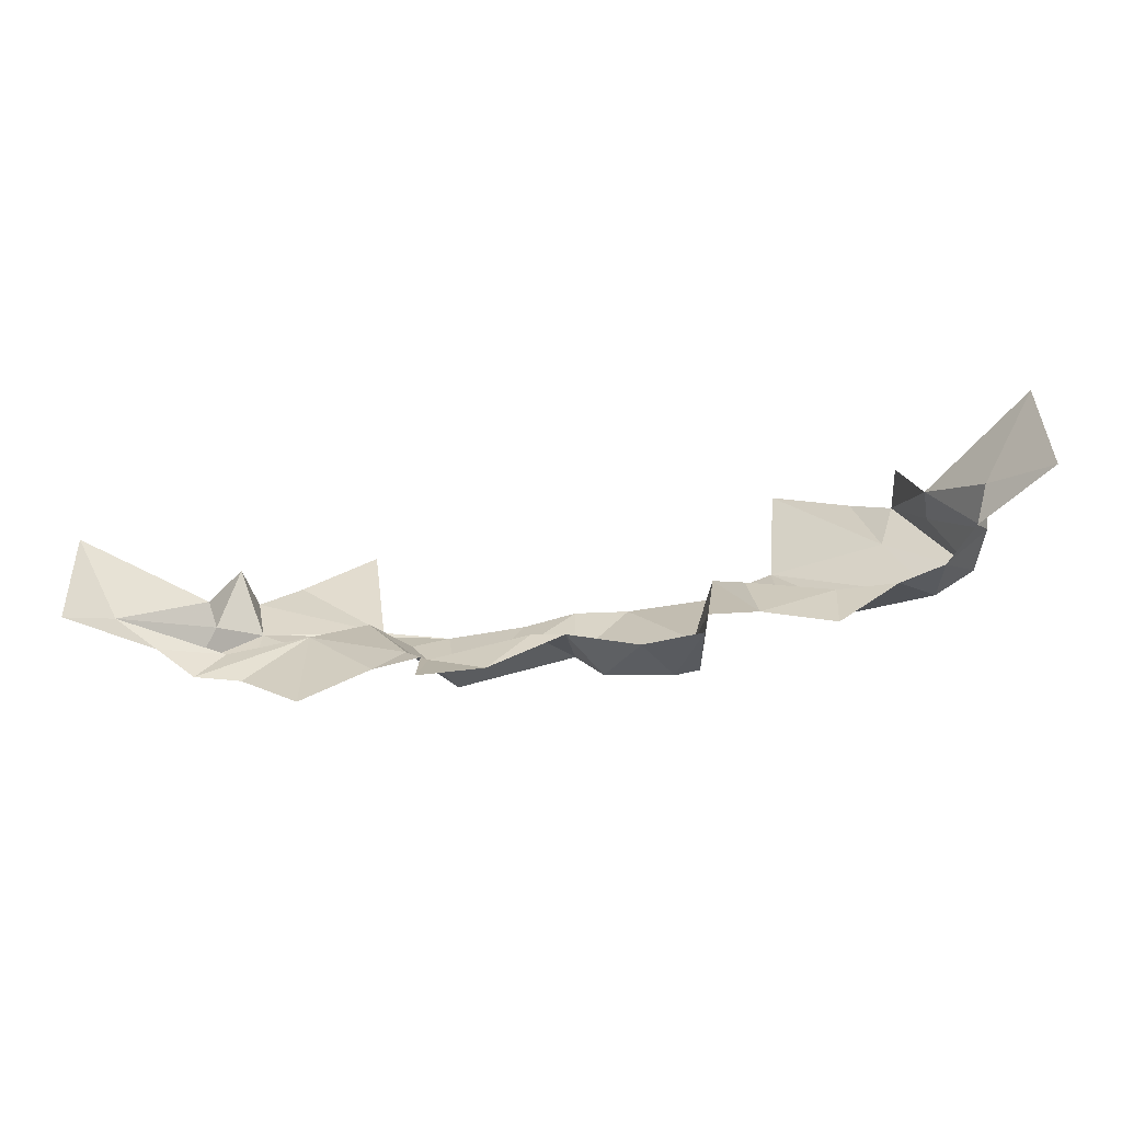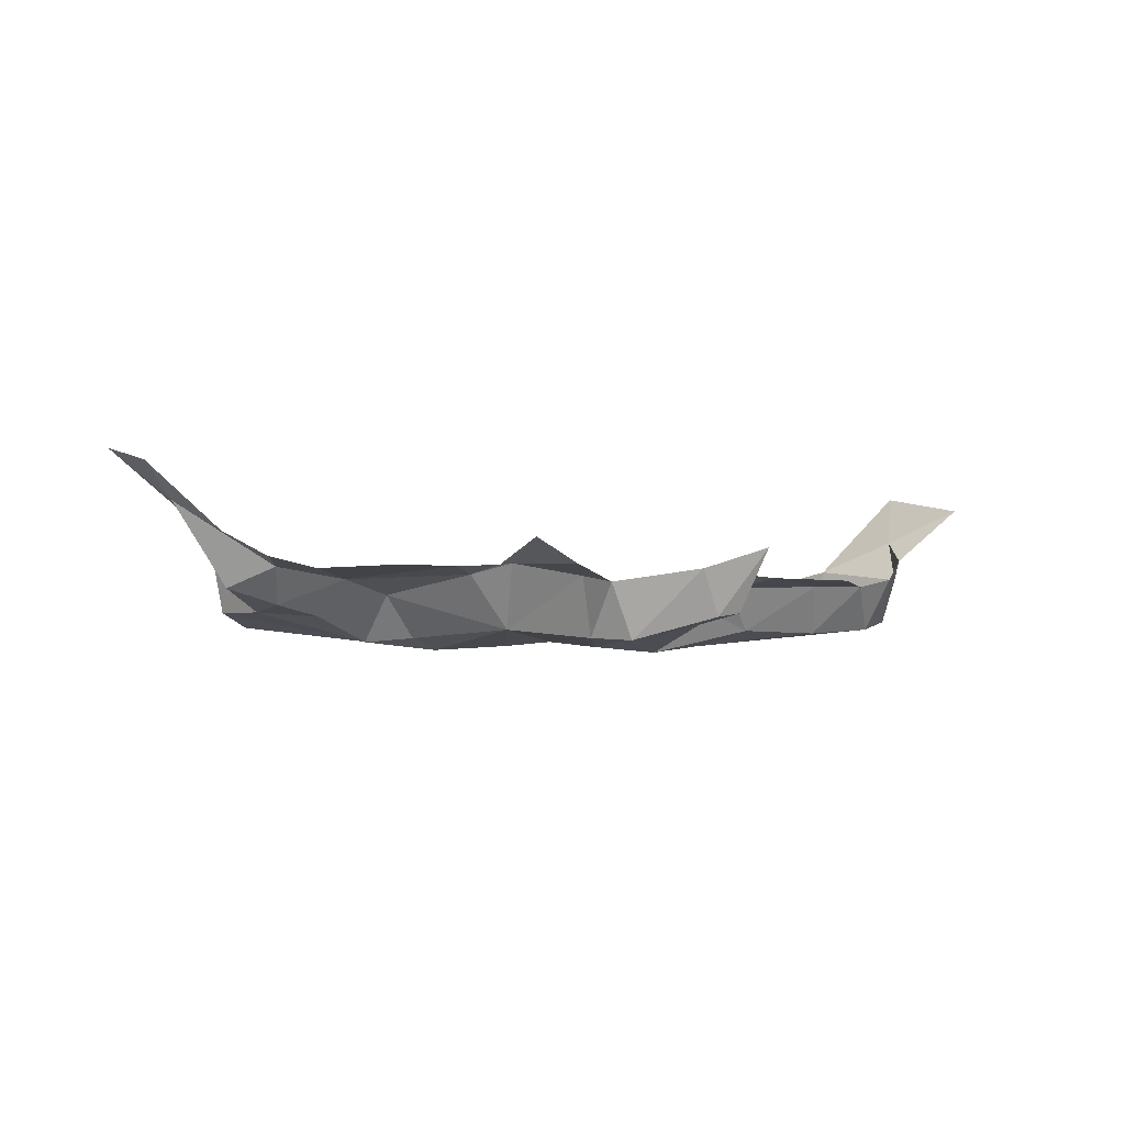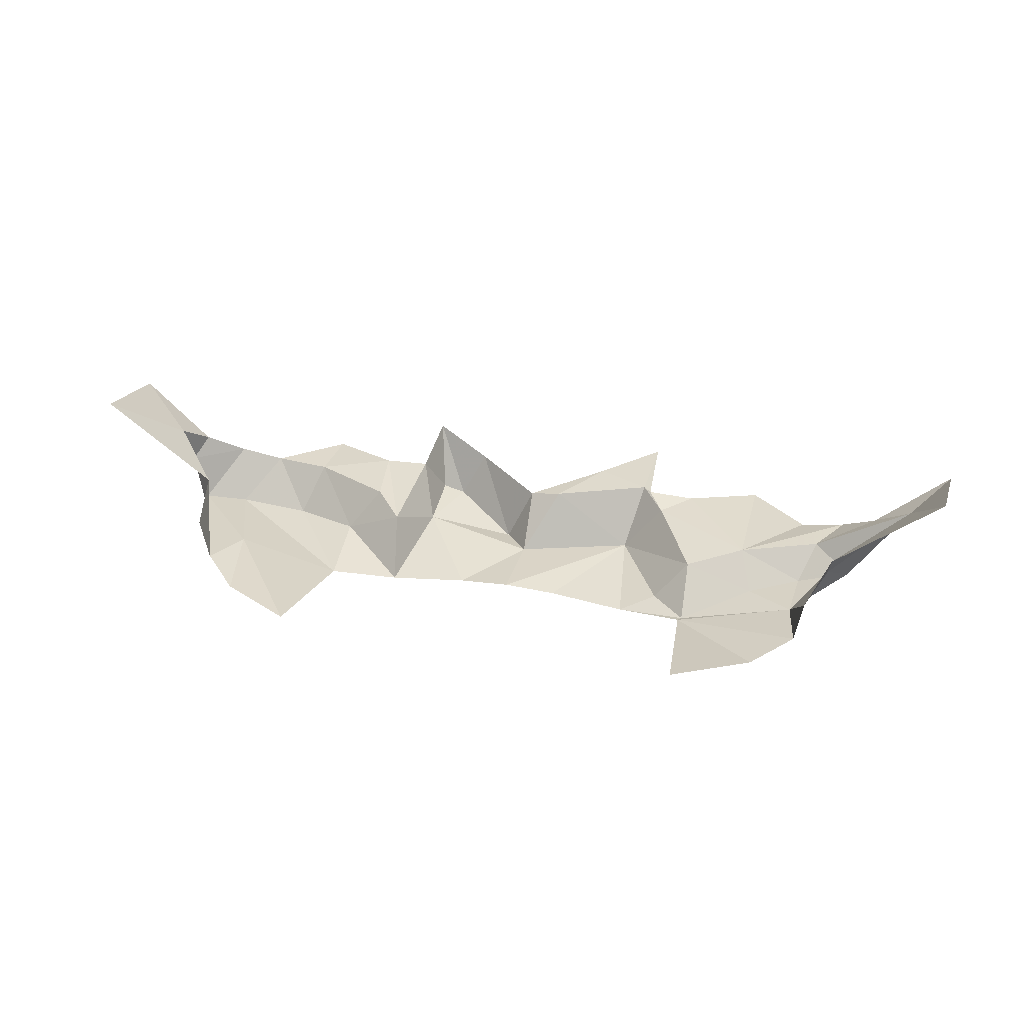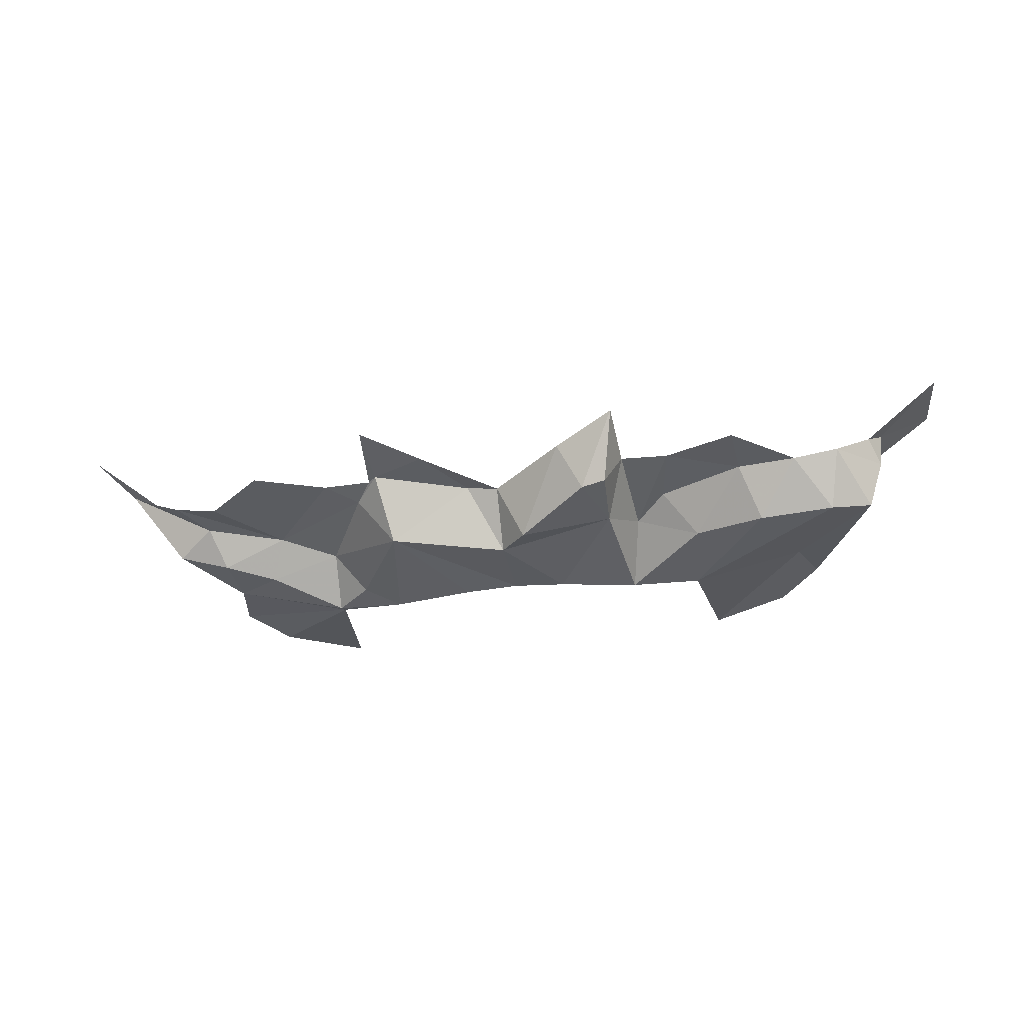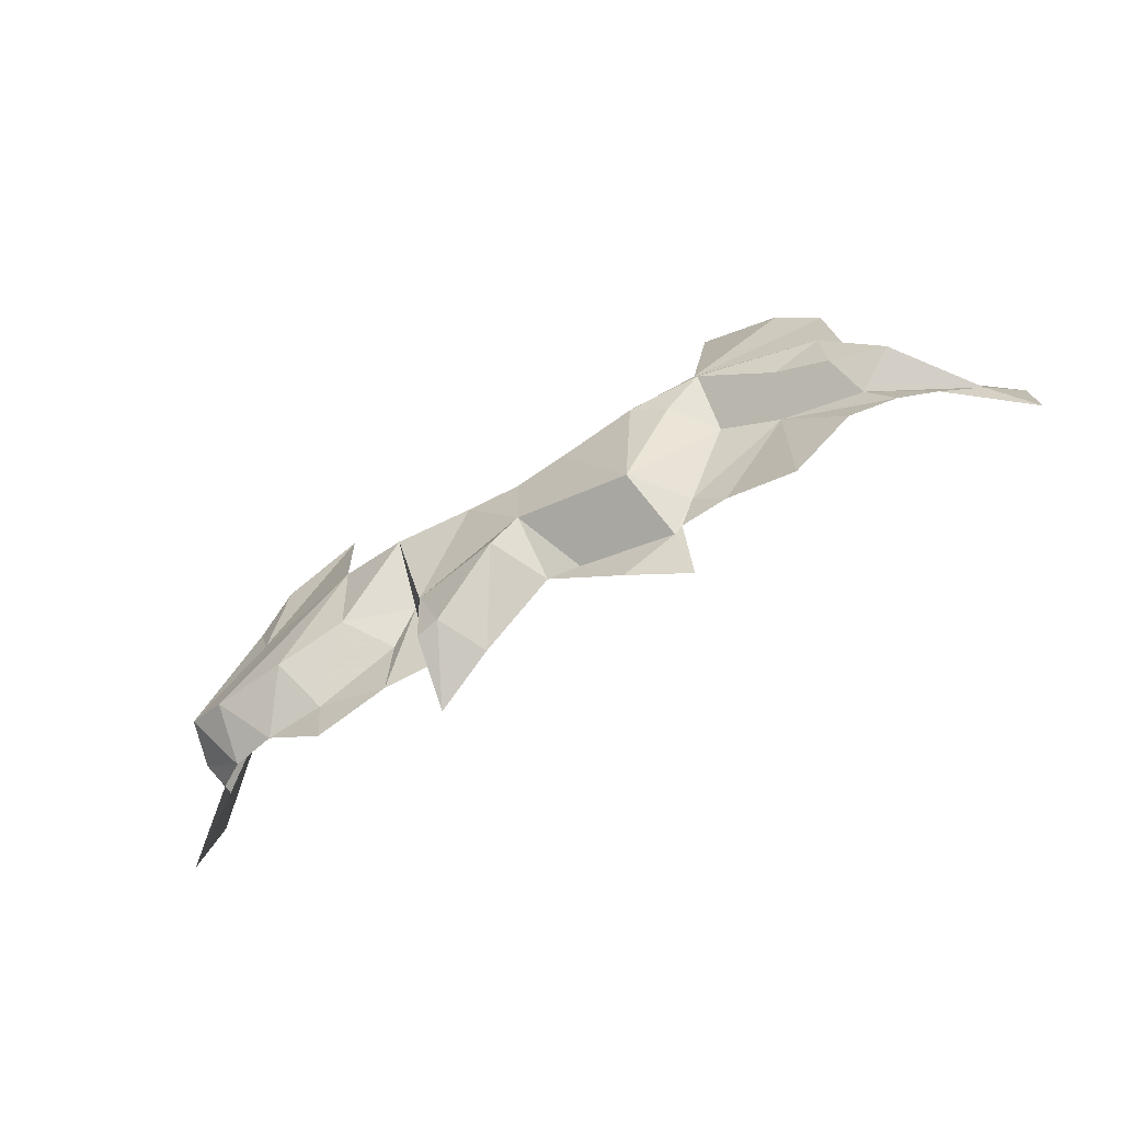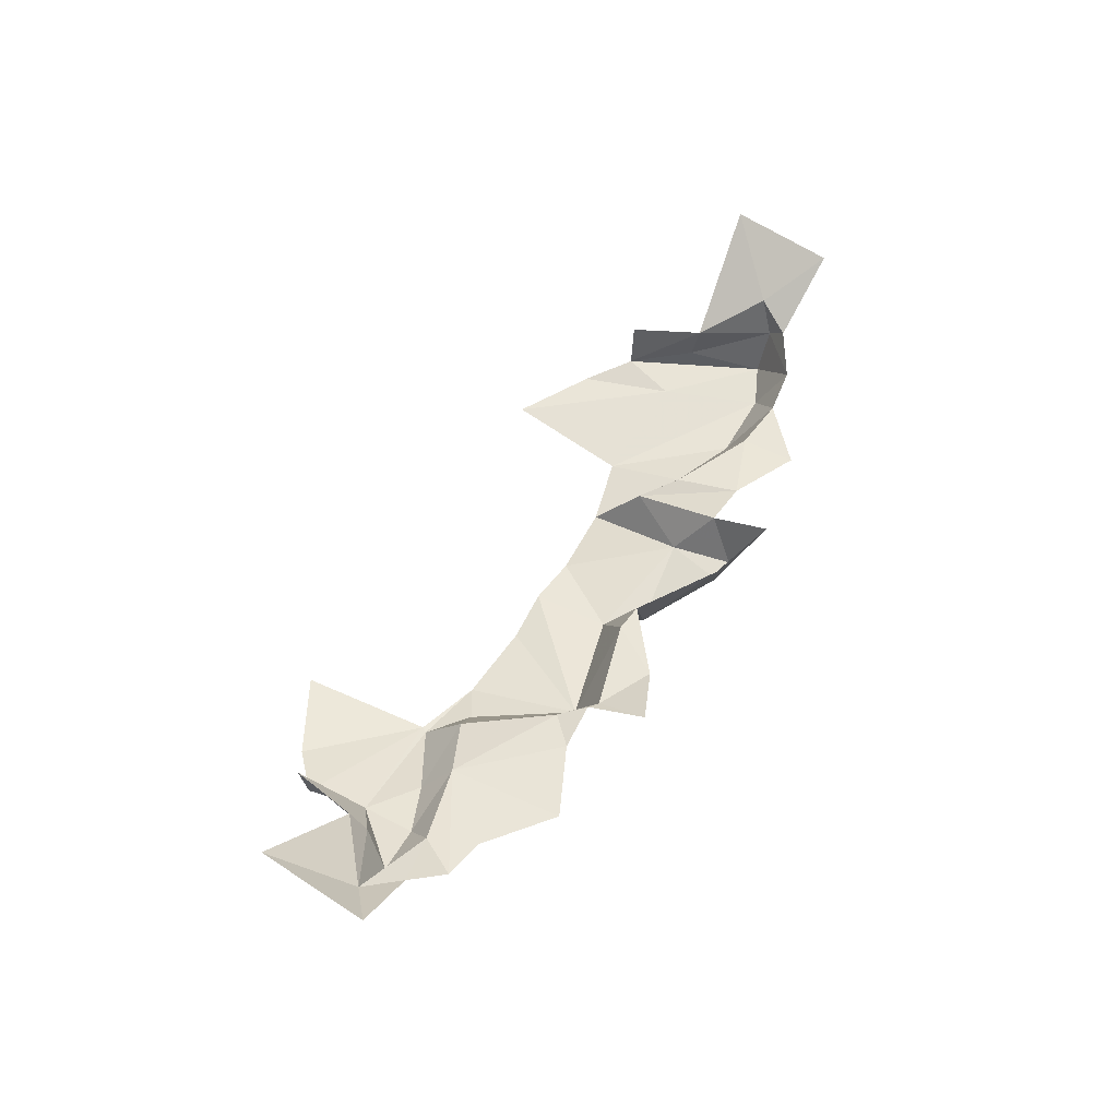
<metadata>
{"format":"obj","ext":"obj","renderer":"f3d","projection":"perspective","resolution":1024,"background":"white","views":[{"elev":-57.2,"azim":-169.7,"up":"+Z"},{"elev":-3.7,"azim":148.3,"up":"+Y"},{"elev":28.9,"azim":15.1,"up":"+Y"},{"elev":-30.3,"azim":-169.9,"up":"+Y"},{"elev":-67.1,"azim":31.2,"up":"+Z"},{"elev":52.2,"azim":119.6,"up":"+Y"}]}
</metadata>
<code>
v 0.3292 -2.245 -0.0813
v 0.3333 -2.317 -0.0124
v 0.2737 -2.311 -0.06435
v 0 -2.31 -0.1648
v 0 -2.22 -0.2271
v 0.0531 -2.213 -0.2248
v 0.1865 -2.3 -0.2136
v 0 -2.31 -0.1648
v 0.0531 -2.213 -0.2248
v 0.3292 -2.245 -0.0813
v 0.1865 -2.3 -0.2136
v 0.253 -2.216 -0.2168
v 0.253 -2.216 -0.2168
v 0.1865 -2.3 -0.2136
v 0.2101 -2.2 -0.2702
v 0.1865 -2.3 -0.2136
v 0.0531 -2.213 -0.2248
v 0.2101 -2.2 -0.2702
v 0.3292 -2.245 -0.0813
v 0.4209 -2.224 -0.1225
v 0.4445 -2.28 -0.07585
v 0.253 -2.216 -0.2168
v 0.4209 -2.224 -0.1225
v 0.3292 -2.245 -0.0813
v 0.1865 -2.3 -0.2136
v 0.3292 -2.245 -0.0813
v 0.2737 -2.311 -0.06435
v 0.4445 -2.28 -0.07585
v 0.5271 -2.266 -0.1101
v 0.5234 -2.274 -0.02135
v 0.6128 -2.243 -0.1188
v 0.5234 -2.274 -0.02135
v 0.5271 -2.266 -0.1101
v 0.4209 -2.224 -0.1225
v 0.5504 -2.211 -0.1564
v 0.5271 -2.266 -0.1101
v 0.5234 -2.274 -0.02135
v 0.6128 -2.243 -0.1188
v 0.5806 -2.214 -0.06795
v 0.5271 -2.266 -0.1101
v 0.4445 -2.28 -0.07585
v 0.4209 -2.224 -0.1225
v 0.5271 -2.266 -0.1101
v 0.5504 -2.211 -0.1564
v 0.6128 -2.243 -0.1188
v 0.5504 -2.211 -0.1564
v 0.709 -2.119 -0.1454
v 0.6128 -2.243 -0.1188
v 0.6128 -2.243 -0.1188
v 0.709 -2.119 -0.1454
v 0.5806 -2.214 -0.06795
v 0.4445 -2.28 -0.07585
v 0.3333 -2.317 -0.0124
v 0.3292 -2.245 -0.0813
v 0 -2.313 -0.03555
v 0 -2.31 -0.1648
v 0.1865 -2.3 -0.2136
v 0.5551 -2.201 0.07675
v 0.5234 -2.274 -0.02135
v 0.5806 -2.214 -0.06795
v 0.5551 -2.201 0.07675
v 0.5418 -2.272 0.07385
v 0.5234 -2.274 -0.02135
v 0.2167 -2.329 -0.0308
v 0.3333 -2.317 -0.0124
v 0.328 -2.317 -0.00365
v 0.2737 -2.311 -0.06435
v 0.3333 -2.317 -0.0124
v 0.2167 -2.329 -0.0308
v 0.328 -2.317 -0.00365
v 0.4773 -2.293 0.1342
v 0.3514 -2.296 0.2024
v 0.5418 -2.272 0.07385
v 0.4773 -2.293 0.1342
v 0.328 -2.317 -0.00365
v 0.5234 -2.274 -0.02135
v 0.5418 -2.272 0.07385
v 0.328 -2.317 -0.00365
v 0.3333 -2.317 -0.0124
v 0.5234 -2.274 -0.02135
v 0.328 -2.317 -0.00365
v 0.4445 -2.28 -0.07585
v 0.5234 -2.274 -0.02135
v 0.3333 -2.317 -0.0124
v 0.5909 -2.2 -0.222
v 0.4209 -2.224 -0.1225
v 0.517 -2.216 -0.2301
v 0.5504 -2.211 -0.1564
v 0.4209 -2.224 -0.1225
v 0.5909 -2.2 -0.222
v 0.6476 -2.163 -0.1832
v 0.5504 -2.211 -0.1564
v 0.5909 -2.2 -0.222
v 0.709 -2.119 -0.1454
v 0.5504 -2.211 -0.1564
v 0.6476 -2.163 -0.1832
v 0.7704 -2.068 -0.1983
v 0.709 -2.119 -0.1454
v 0.6476 -2.163 -0.1832
v 0.7655 -2.034 -0.0267
v 0.709 -2.119 -0.1454
v 0.7704 -2.068 -0.1983
v 0.5551 -2.201 0.07675
v 0.5806 -2.214 -0.06795
v 0.5871 -2.178 -0.04305
v 0.517 -2.216 -0.2301
v 0.4209 -2.224 -0.1225
v 0.4165 -2.211 -0.314
v 0.4165 -2.211 -0.314
v 0.4209 -2.224 -0.1225
v 0.302 -2.207 -0.2624
v 0.302 -2.207 -0.2624
v 0.4209 -2.224 -0.1225
v 0.253 -2.216 -0.2168
v 0.302 -2.207 -0.2624
v 0.253 -2.216 -0.2168
v 0.224 -2.202 -0.2575
v 0.224 -2.202 -0.2575
v 0.253 -2.216 -0.2168
v 0.2101 -2.2 -0.2702
v 0.224 -2.202 -0.2575
v 0.2101 -2.2 -0.2702
v 0.2182 -2.165 -0.3563
v 0.2182 -2.165 -0.3563
v 0.2101 -2.2 -0.2702
v 0.1192 -2.2 -0.3143
v 0.1192 -2.2 -0.3143
v 0.2101 -2.2 -0.2702
v 0.0531 -2.213 -0.2248
v 0.1192 -2.2 -0.3143
v 0.0531 -2.213 -0.2248
v 0 -2.22 -0.2271
v -0.5871 -2.178 -0.04305
v -0.5876 -2.238 -0.0293
v -0.5418 -2.272 0.07385
v -0.6411 -2.272 -0.1439
v -0.5131 -2.282 -0.0164
v -0.5418 -2.272 0.07385
v -0.5876 -2.238 -0.0293
v -0.6411 -2.272 -0.1439
v -0.5418 -2.272 0.07385
v -0.6661 -2.195 -0.1502
v -0.5871 -2.178 -0.04305
v -0.6722 -2.126 -0.1285
v -0.6661 -2.195 -0.1502
v -0.6722 -2.126 -0.1285
v -0.6476 -2.163 -0.1832
v -0.2851 -2.221 -0.1578
v -0.302 -2.207 -0.2624
v -0.2346 -2.242 -0.1075
v -0.2167 -2.329 -0.0308
v -0.3402 -2.292 -0.1328
v -0.2346 -2.242 -0.1075
v -0.302 -2.207 -0.2624
v -0.224 -2.202 -0.2575
v -0.2346 -2.242 -0.1075
v -0.2851 -2.221 -0.1578
v -0.4219 -2.217 -0.2205
v -0.302 -2.207 -0.2624
v -0.2851 -2.221 -0.1578
v -0.3402 -2.292 -0.1328
v -0.4219 -2.217 -0.2205
v -0.328 -2.317 -0.00365
v -0.4536 -2.296 -0.1739
v -0.3402 -2.292 -0.1328
v -0.4219 -2.217 -0.2205
v -0.517 -2.216 -0.2301
v -0.4165 -2.211 -0.314
v -0.6411 -2.272 -0.1439
v -0.6661 -2.195 -0.1502
v -0.5909 -2.2 -0.222
v -0.4536 -2.296 -0.1739
v -0.517 -2.216 -0.2301
v -0.4219 -2.217 -0.2205
v -0.302 -2.207 -0.2624
v -0.4219 -2.217 -0.2205
v -0.4165 -2.211 -0.314
v -0.1595 -2.276 -0.2981
v -0.193 -2.285 -0.2
v -0.1991 -2.27 -0.3033
v -0.224 -2.202 -0.2575
v -0.2182 -2.165 -0.3563
v -0.1991 -2.27 -0.3033
v -0.5876 -2.238 -0.0293
v -0.5871 -2.178 -0.04305
v -0.6661 -2.195 -0.1502
v -0.5876 -2.238 -0.0293
v -0.6661 -2.195 -0.1502
v -0.6411 -2.272 -0.1439
v -0.3402 -2.292 -0.1328
v -0.2167 -2.329 -0.0308
v -0.328 -2.317 -0.00365
v -0.328 -2.317 -0.00365
v -0.5749 -2.287 -0.1736
v -0.4536 -2.296 -0.1739
v -0.5131 -2.282 -0.0164
v -0.5749 -2.287 -0.1736
v -0.328 -2.317 -0.00365
v -0.4536 -2.296 -0.1739
v -0.5749 -2.287 -0.1736
v -0.517 -2.216 -0.2301
v -0.5749 -2.287 -0.1736
v -0.5909 -2.2 -0.222
v -0.517 -2.216 -0.2301
v -0.5131 -2.282 -0.0164
v -0.6411 -2.272 -0.1439
v -0.5749 -2.287 -0.1736
v -0.4536 -2.296 -0.1739
v -0.4219 -2.217 -0.2205
v -0.3402 -2.292 -0.1328
v -0.2346 -2.242 -0.1075
v -0.3402 -2.292 -0.1328
v -0.2851 -2.221 -0.1578
v -0.5909 -2.2 -0.222
v -0.6661 -2.195 -0.1502
v -0.6476 -2.163 -0.1832
v -0.193 -2.285 -0.2
v -0.08705 -2.321 -0.0414
v -0.2167 -2.329 -0.0308
v -0.2167 -2.329 -0.0308
v -0.2346 -2.242 -0.1075
v -0.193 -2.285 -0.2
v -0.193 -2.285 -0.2
v -0.224 -2.202 -0.2575
v -0.1991 -2.27 -0.3033
v -0.1991 -2.27 -0.3033
v -0.2182 -2.165 -0.3563
v -0.1595 -2.276 -0.2981
v -0.1192 -2.2 -0.3143
v -0.1595 -2.276 -0.2981
v -0.2182 -2.165 -0.3563
v -0.1595 -2.276 -0.2981
v -0.1192 -2.2 -0.3143
v -0.0447 -2.314 -0.2186
v -0.0447 -2.314 -0.2186
v -0.1192 -2.2 -0.3143
v 0 -2.22 -0.2271
v -0.0447 -2.314 -0.2186
v 0 -2.22 -0.2271
v 0 -2.31 -0.1648
v -0.193 -2.285 -0.2
v -0.2346 -2.242 -0.1075
v -0.224 -2.202 -0.2575
v 0 -2.31 -0.1648
v -0.08705 -2.321 -0.0414
v -0.193 -2.285 -0.2
v -0.5418 -2.272 0.07385
v -0.5551 -2.201 0.07675
v -0.5871 -2.178 -0.04305
v -0.6411 -2.272 -0.1439
v -0.5909 -2.2 -0.222
v -0.5749 -2.287 -0.1736
v 0 -2.31 -0.1648
v 0 -2.313 -0.03555
v -0.08705 -2.321 -0.0414
v -0.5418 -2.272 0.07385
v -0.5131 -2.282 -0.0164
v -0.4773 -2.293 0.1342
v -0.5131 -2.282 -0.0164
v -0.3514 -2.296 0.2024
v -0.4773 -2.293 0.1342
v -0.5131 -2.282 -0.0164
v -0.328 -2.317 -0.00365
v -0.3514 -2.296 0.2024
v -0.6476 -2.163 -0.1832
v -0.6722 -2.126 -0.1285
v -0.7704 -2.068 -0.1983
v -0.7655 -2.034 -0.0267
v -0.6722 -2.126 -0.1285
v -0.5871 -2.178 -0.04305
v -0.7704 -2.068 -0.1983
v -0.6722 -2.126 -0.1285
v -0.7655 -2.034 -0.0267
v 0.709 -2.119 -0.1454
v 0.5871 -2.178 -0.04305
v 0.5806 -2.214 -0.06795
v 0.709 -2.119 -0.1454
v 0.7655 -2.034 -0.0267
v 0.5871 -2.178 -0.04305
v 0.1865 -2.3 -0.2136
v 0.08705 -2.321 -0.0414
v 0 -2.313 -0.03555
v -0.0447 -2.314 -0.2186
v -0.193 -2.285 -0.2
v -0.1595 -2.276 -0.2981
v -0.0447 -2.314 -0.2186
v 0 -2.31 -0.1648
v -0.193 -2.285 -0.2
v 0.08705 -2.321 -0.0414
v 0.1865 -2.3 -0.2136
v 0.2167 -2.329 -0.0308
v 0.1865 -2.3 -0.2136
v 0.2737 -2.311 -0.06435
v 0.2167 -2.329 -0.0308
g mesh7450751
f 1 2 3
f 4 5 6
f 7 8 9
f 10 11 12
f 13 14 15
f 16 17 18
f 19 20 21
f 22 23 24
f 25 26 27
f 28 29 30
f 31 32 33
f 34 35 36
f 37 38 39
f 40 41 42
f 43 44 45
f 46 47 48
f 49 50 51
f 52 53 54
f 55 56 57
f 58 59 60
f 61 62 63
f 64 65 66
f 67 68 69
f 70 71 72
f 73 74 75
f 76 77 78
f 79 80 81
f 82 83 84
f 85 86 87
f 88 89 90
f 91 92 93
f 94 95 96
f 97 98 99
f 100 101 102
f 103 104 105
f 106 107 108
f 109 110 111
f 112 113 114
f 115 116 117
f 118 119 120
f 121 122 123
f 124 125 126
f 127 128 129
f 130 131 132
f 133 134 135
f 136 137 138
f 139 140 141
f 142 143 144
f 145 146 147
f 148 149 150
f 151 152 153
f 154 155 156
f 157 158 159
f 160 161 162
f 163 164 165
f 166 167 168
f 169 170 171
f 172 173 174
f 175 176 177
f 178 179 180
f 181 182 183
f 184 185 186
f 187 188 189
f 190 191 192
f 193 194 195
f 196 197 198
f 199 200 201
f 202 203 204
f 205 206 207
f 208 209 210
f 211 212 213
f 214 215 216
f 217 218 219
f 220 221 222
f 223 224 225
f 226 227 228
f 229 230 231
f 232 233 234
f 235 236 237
f 238 239 240
f 241 242 243
f 244 245 246
f 247 248 249
f 250 251 252
f 253 254 255
f 256 257 258
f 259 260 261
f 262 263 264
f 265 266 267
f 268 269 270
f 271 272 273
f 274 275 276
f 277 278 279
f 280 281 282
f 283 284 285
f 286 287 288
f 289 290 291
f 292 293 294

</code>
